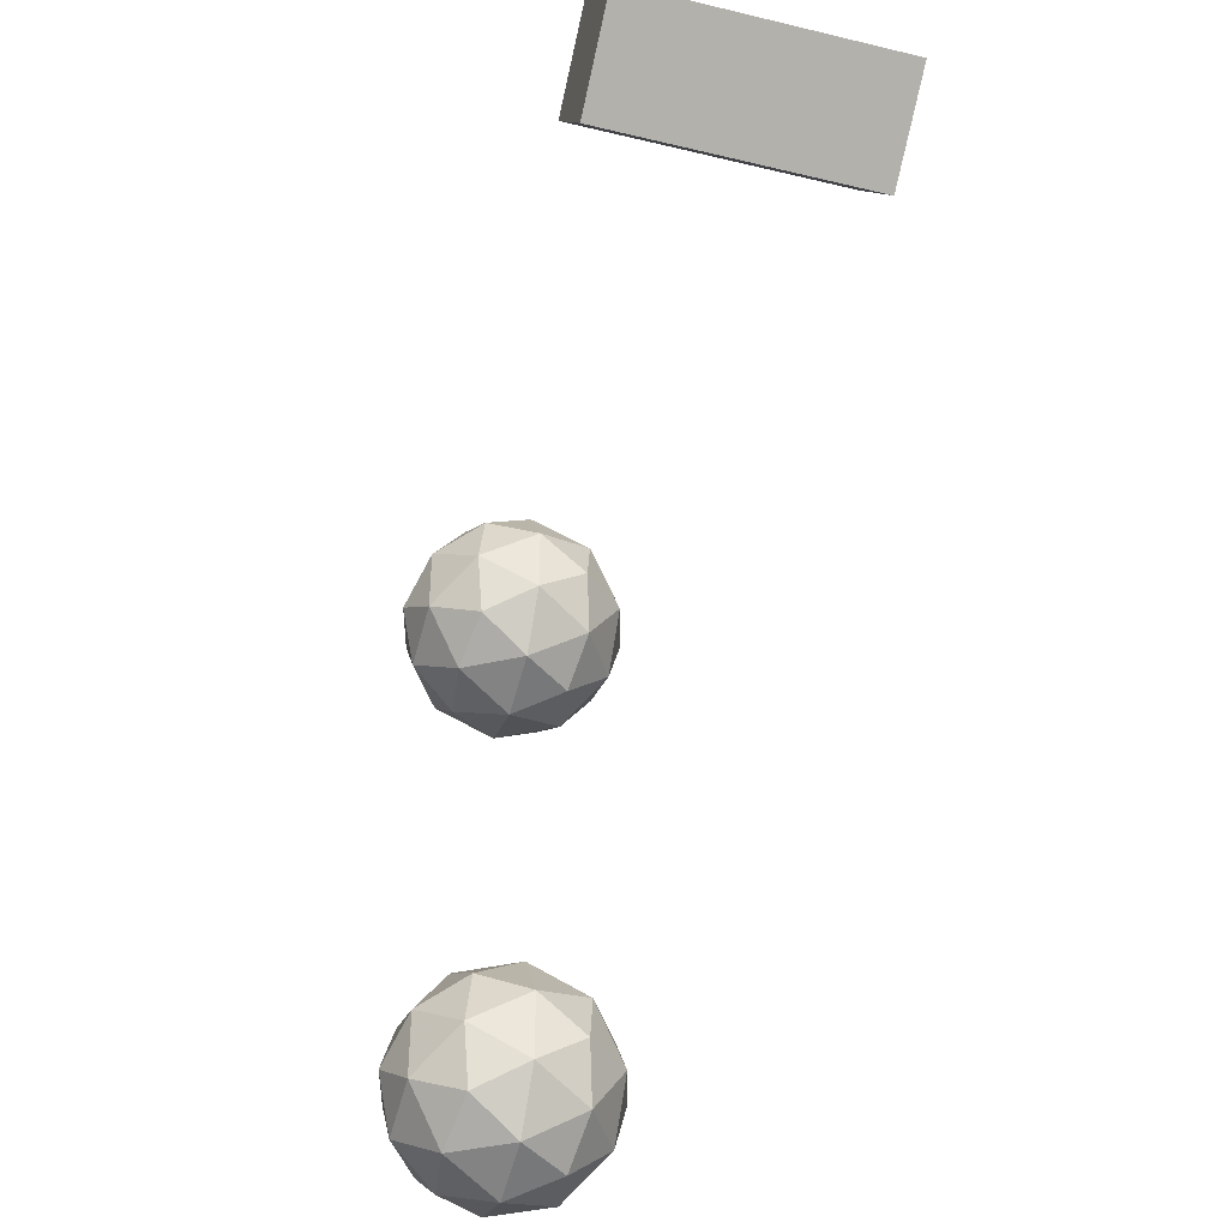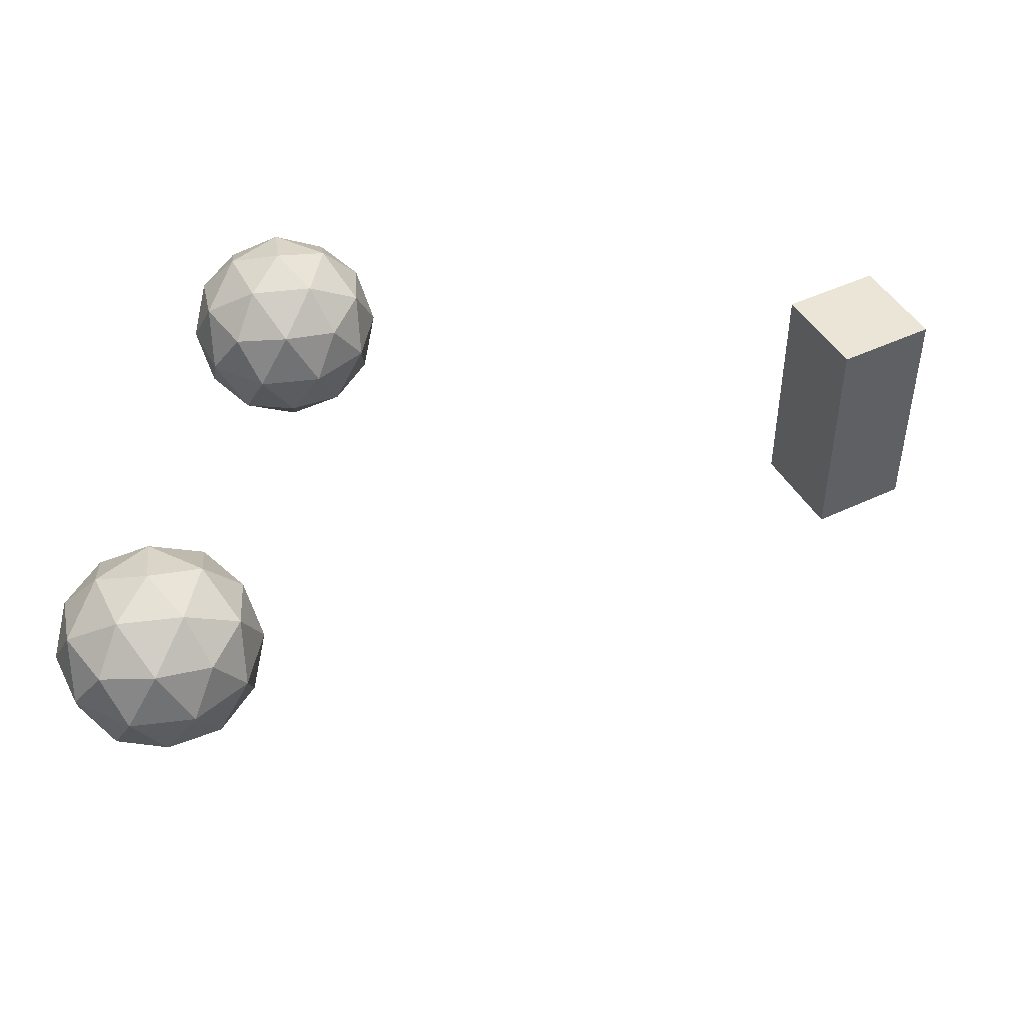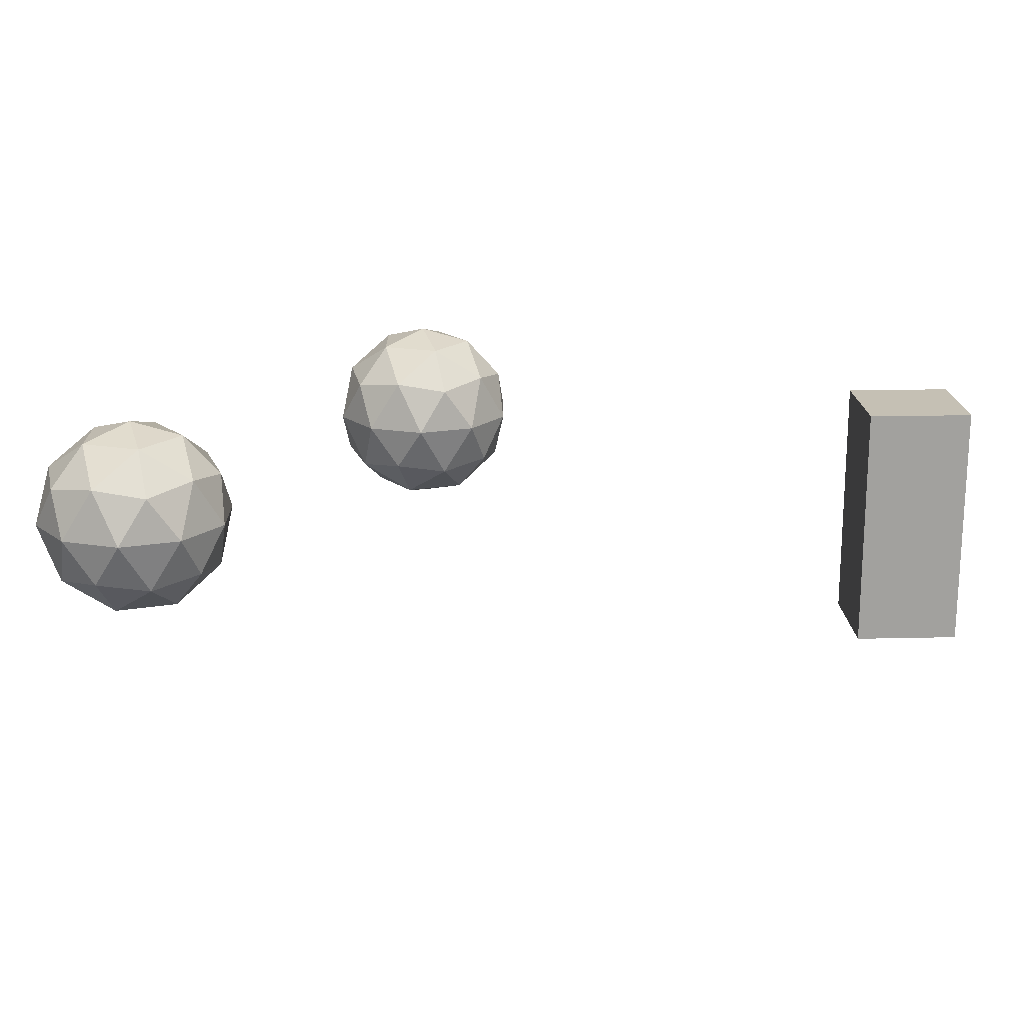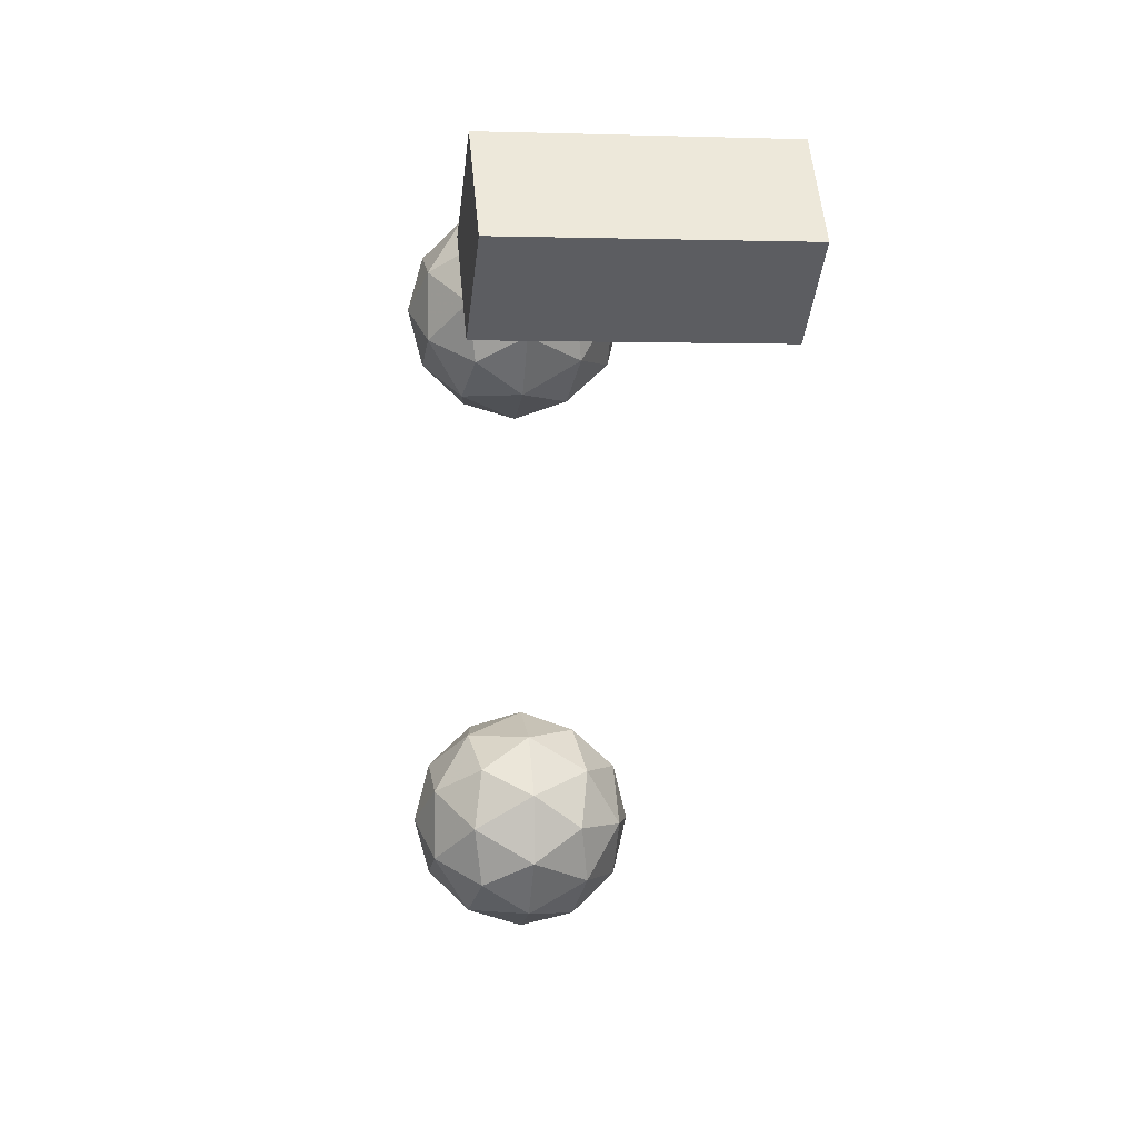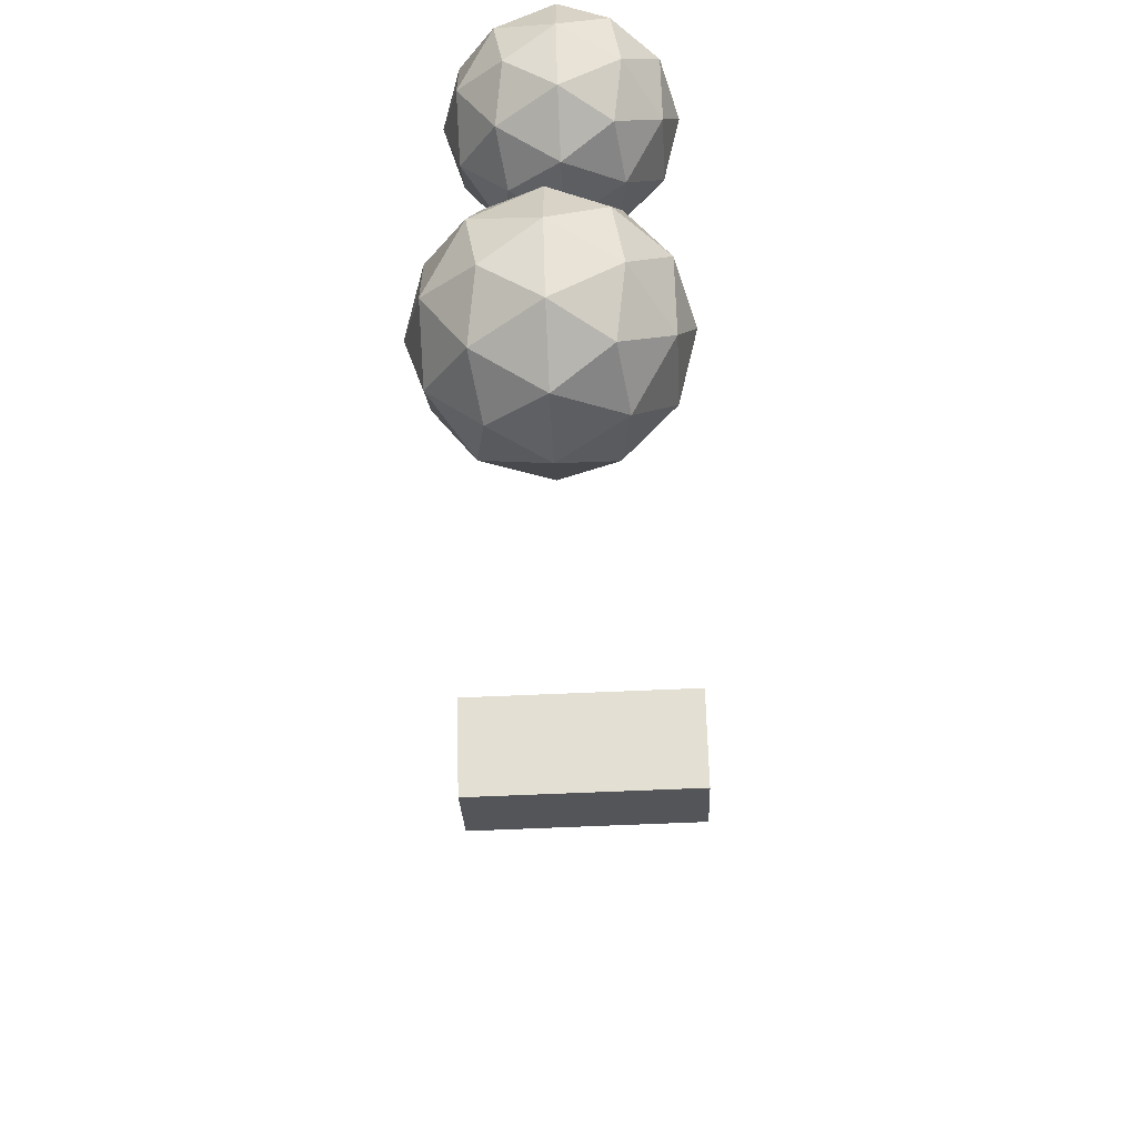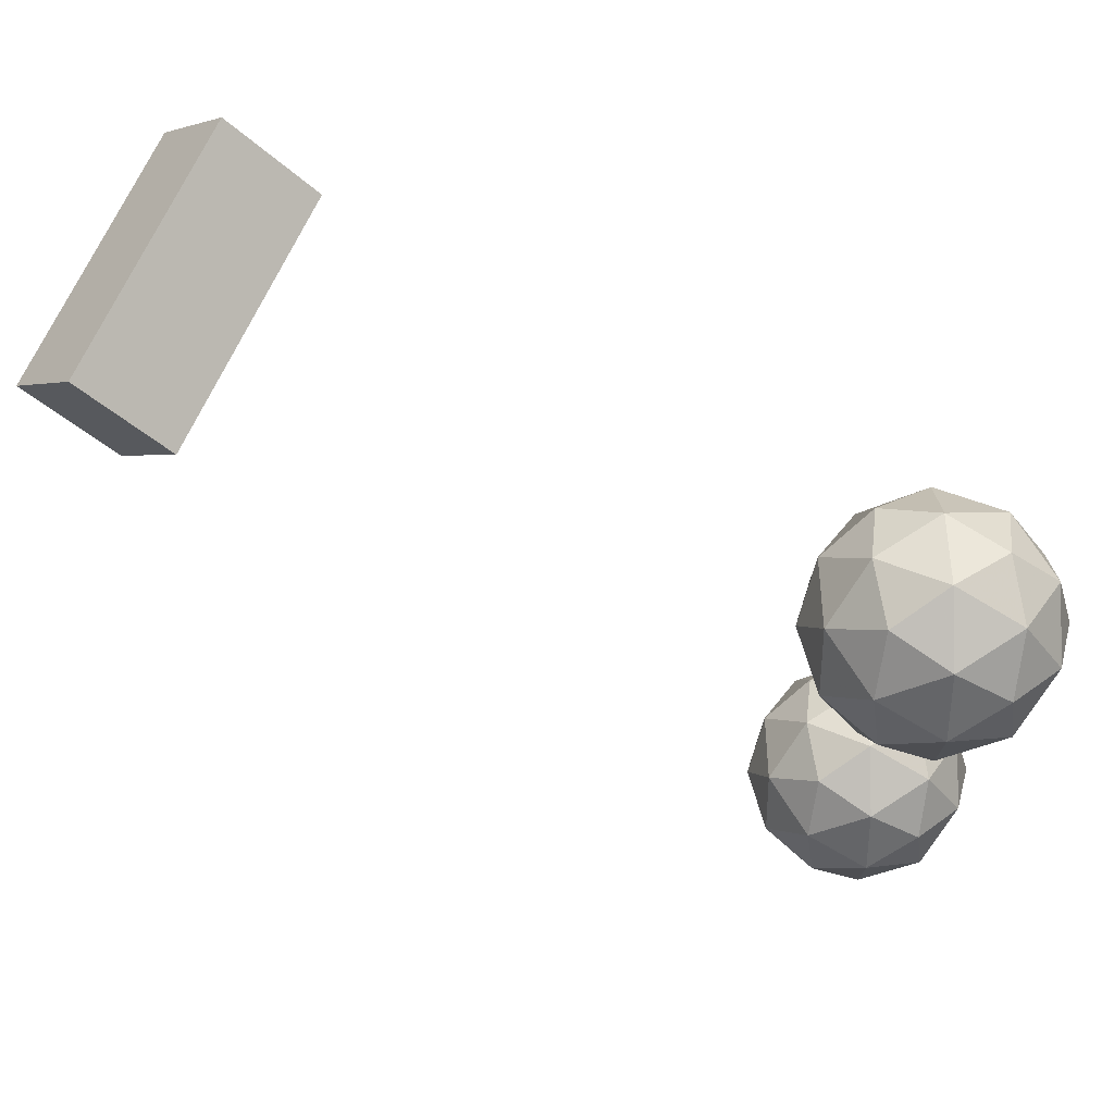
<metadata>
{"format":"obj","ext":"obj","renderer":"f3d","projection":"perspective","resolution":1024,"background":"white","views":[{"elev":-41.6,"azim":-106.2,"up":"+Z"},{"elev":45.8,"azim":-170.1,"up":"+Y"},{"elev":18.3,"azim":-144.3,"up":"+Y"},{"elev":0.6,"azim":-98.3,"up":"+Z"},{"elev":-62.5,"azim":92.6,"up":"+Z"},{"elev":72.9,"azim":25.8,"up":"+Z"}]}
</metadata>
<code>
o Cube
v -6.258 0.7881 5.912
v -6.258 5.5 5.912
v -7.499 0.7881 4.343
v -7.499 5.5 4.343
v -4.69 0.7881 4.671
v -4.69 5.5 4.671
v -5.93 0.7881 3.103
v -5.93 5.5 3.103
f 7 1 3
f 4 6 8
f 7 5 1
f 4 2 6
f 6 1 5
f 6 2 1
f 8 5 7
f 8 6 5
f 4 7 3
f 4 8 7
f 2 3 1
f 2 4 3
o Icosphere
v 6.532 1.174 -4.852
v 7.979 2.279 -3.801
v 5.979 2.279 -3.151
v 4.743 2.279 -4.852
v 5.979 2.279 -6.554
v 7.979 2.279 -5.904
v 7.085 4.068 -3.151
v 5.085 4.068 -3.801
v 5.085 4.068 -5.904
v 7.085 4.068 -6.554
v 8.321 4.068 -4.852
v 6.532 5.174 -4.852
v 6.207 1.472 -3.852
v 7.383 1.472 -4.234
v 7.058 2.122 -3.234
v 8.233 2.122 -4.852
v 7.383 1.472 -5.47
v 5.48 1.472 -4.852
v 5.156 2.122 -3.852
v 6.207 1.472 -5.852
v 5.156 2.122 -5.852
v 7.058 2.122 -6.47
v 8.434 3.174 -4.234
v 8.434 3.174 -5.47
v 6.532 3.174 -2.852
v 7.707 3.174 -3.234
v 4.63 3.174 -4.234
v 5.356 3.174 -3.234
v 5.356 3.174 -6.47
v 4.63 3.174 -5.47
v 7.707 3.174 -6.47
v 6.532 3.174 -6.852
v 7.908 4.225 -3.852
v 6.006 4.225 -3.234
v 4.831 4.225 -4.852
v 6.006 4.225 -6.47
v 7.908 4.225 -5.852
v 6.857 4.875 -3.852
v 7.583 4.875 -4.852
v 5.681 4.875 -4.234
v 5.681 4.875 -5.47
v 6.857 4.875 -5.852
f 9 22 21
f 10 22 24
f 9 21 26
f 9 26 28
f 9 28 25
f 10 24 31
f 11 23 33
f 12 27 35
f 13 29 37
f 14 30 39
f 10 31 34
f 11 33 36
f 12 35 38
f 13 37 40
f 14 39 32
f 15 41 46
f 16 42 48
f 17 43 49
f 18 44 50
f 19 45 47
f 47 50 20
f 47 45 50
f 45 18 50
f 50 49 20
f 50 44 49
f 44 17 49
f 49 48 20
f 49 43 48
f 43 16 48
f 48 46 20
f 48 42 46
f 42 15 46
f 46 47 20
f 46 41 47
f 41 19 47
f 32 45 19
f 32 39 45
f 39 18 45
f 40 44 18
f 40 37 44
f 37 17 44
f 38 43 17
f 38 35 43
f 35 16 43
f 36 42 16
f 36 33 42
f 33 15 42
f 34 41 15
f 34 31 41
f 31 19 41
f 39 40 18
f 39 30 40
f 30 13 40
f 37 38 17
f 37 29 38
f 29 12 38
f 35 36 16
f 35 27 36
f 27 11 36
f 33 34 15
f 33 23 34
f 23 10 34
f 31 32 19
f 31 24 32
f 24 14 32
f 25 30 14
f 25 28 30
f 28 13 30
f 28 29 13
f 28 26 29
f 26 12 29
f 26 27 12
f 26 21 27
f 21 11 27
f 24 25 14
f 24 22 25
f 22 9 25
f 21 23 11
f 21 22 23
f 22 10 23
o Icosphere.001
v 6.484 1.293 4.641
v 7.931 2.399 5.693
v 5.931 2.399 6.343
v 4.695 2.399 4.641
v 5.931 2.399 2.94
v 7.931 2.399 3.59
v 7.037 4.188 6.343
v 5.037 4.188 5.693
v 5.037 4.188 3.59
v 7.037 4.188 2.94
v 8.273 4.188 4.641
v 6.484 5.293 4.641
v 6.159 1.592 5.641
v 7.334 1.592 5.259
v 7.01 2.242 6.259
v 8.185 2.242 4.641
v 7.334 1.592 4.023
v 5.432 1.592 4.641
v 5.107 2.242 5.641
v 6.159 1.592 3.641
v 5.107 2.242 3.641
v 7.01 2.242 3.023
v 8.386 3.293 5.259
v 8.386 3.293 4.023
v 6.484 3.293 6.641
v 7.659 3.293 6.26
v 4.582 3.293 5.259
v 5.308 3.293 6.26
v 5.308 3.293 3.023
v 4.582 3.293 4.023
v 7.659 3.293 3.023
v 6.484 3.293 2.641
v 7.86 4.345 5.641
v 5.958 4.345 6.259
v 4.783 4.345 4.641
v 5.958 4.345 3.023
v 7.86 4.345 3.641
v 6.809 4.994 5.641
v 7.535 4.994 4.641
v 5.633 4.994 5.259
v 5.633 4.994 4.023
v 6.809 4.994 3.641
f 51 64 63
f 52 64 66
f 51 63 68
f 51 68 70
f 51 70 67
f 52 66 73
f 53 65 75
f 54 69 77
f 55 71 79
f 56 72 81
f 52 73 76
f 53 75 78
f 54 77 80
f 55 79 82
f 56 81 74
f 57 83 88
f 58 84 90
f 59 85 91
f 60 86 92
f 61 87 89
f 89 92 62
f 89 87 92
f 87 60 92
f 92 91 62
f 92 86 91
f 86 59 91
f 91 90 62
f 91 85 90
f 85 58 90
f 90 88 62
f 90 84 88
f 84 57 88
f 88 89 62
f 88 83 89
f 83 61 89
f 74 87 61
f 74 81 87
f 81 60 87
f 82 86 60
f 82 79 86
f 79 59 86
f 80 85 59
f 80 77 85
f 77 58 85
f 78 84 58
f 78 75 84
f 75 57 84
f 76 83 57
f 76 73 83
f 73 61 83
f 81 82 60
f 81 72 82
f 72 55 82
f 79 80 59
f 79 71 80
f 71 54 80
f 77 78 58
f 77 69 78
f 69 53 78
f 75 76 57
f 75 65 76
f 65 52 76
f 73 74 61
f 73 66 74
f 66 56 74
f 67 72 56
f 67 70 72
f 70 55 72
f 70 71 55
f 70 68 71
f 68 54 71
f 68 69 54
f 68 63 69
f 63 53 69
f 66 67 56
f 66 64 67
f 64 51 67
f 63 65 53
f 63 64 65
f 64 52 65

</code>
